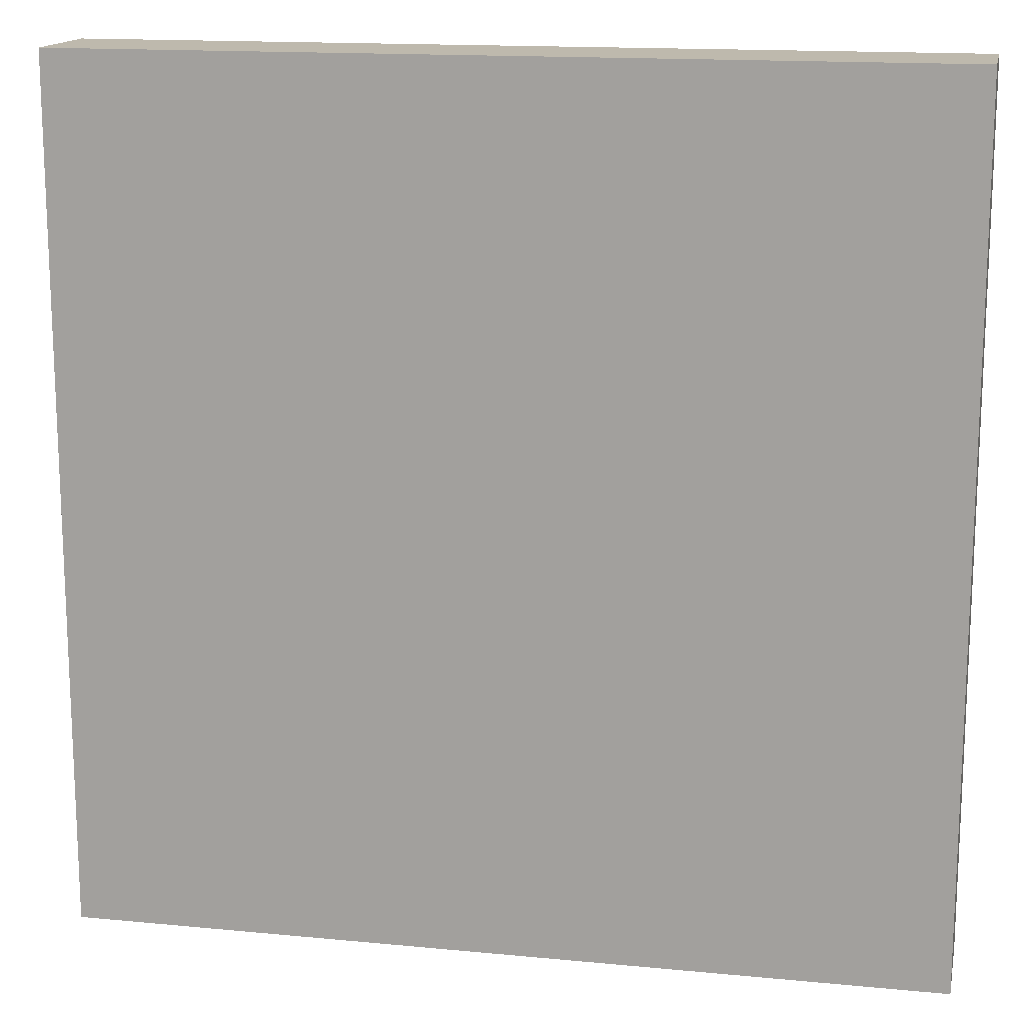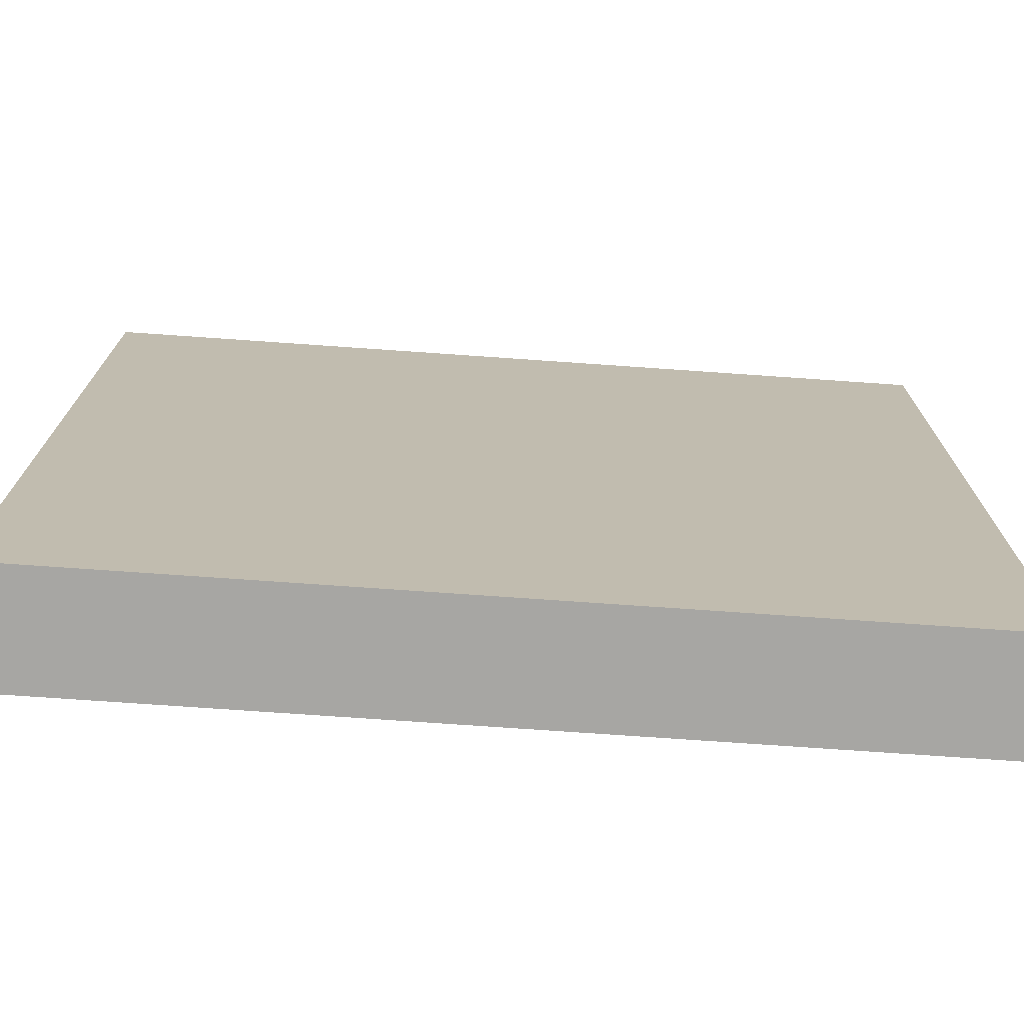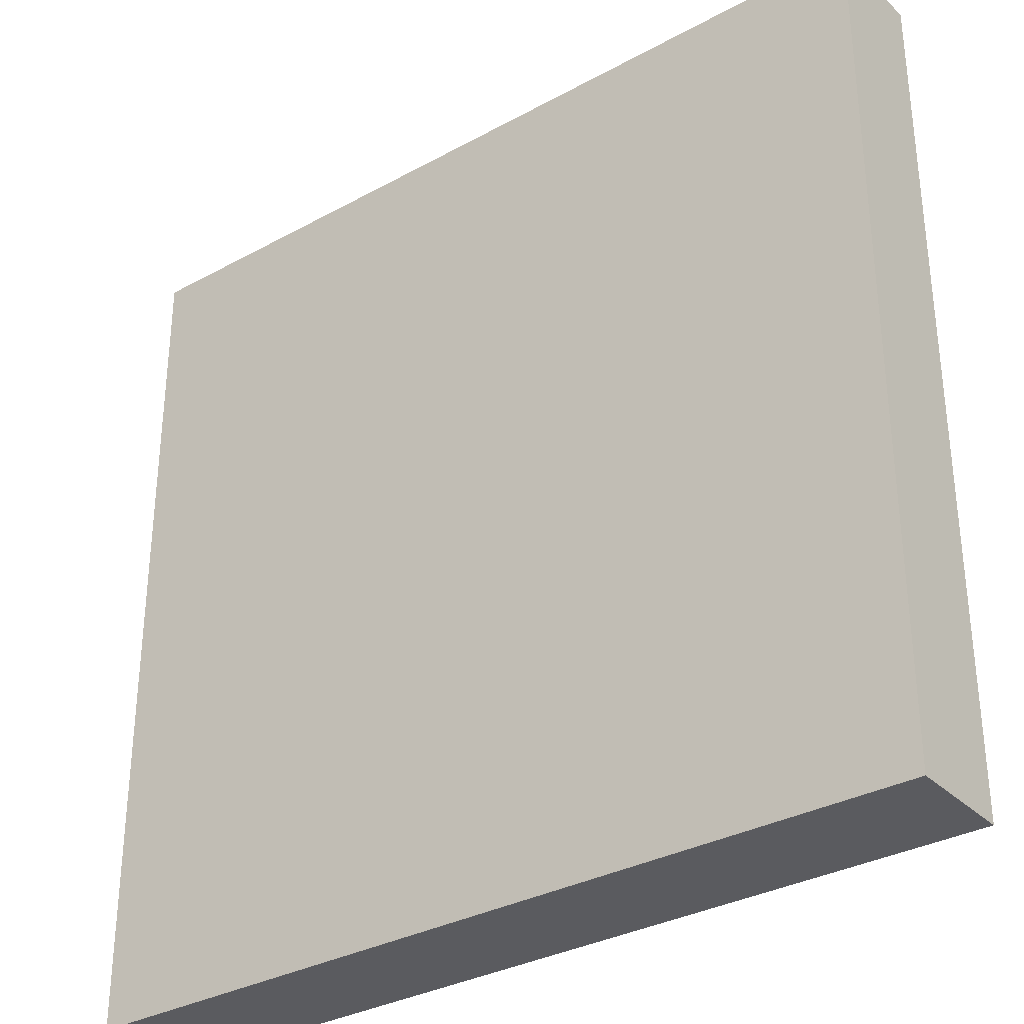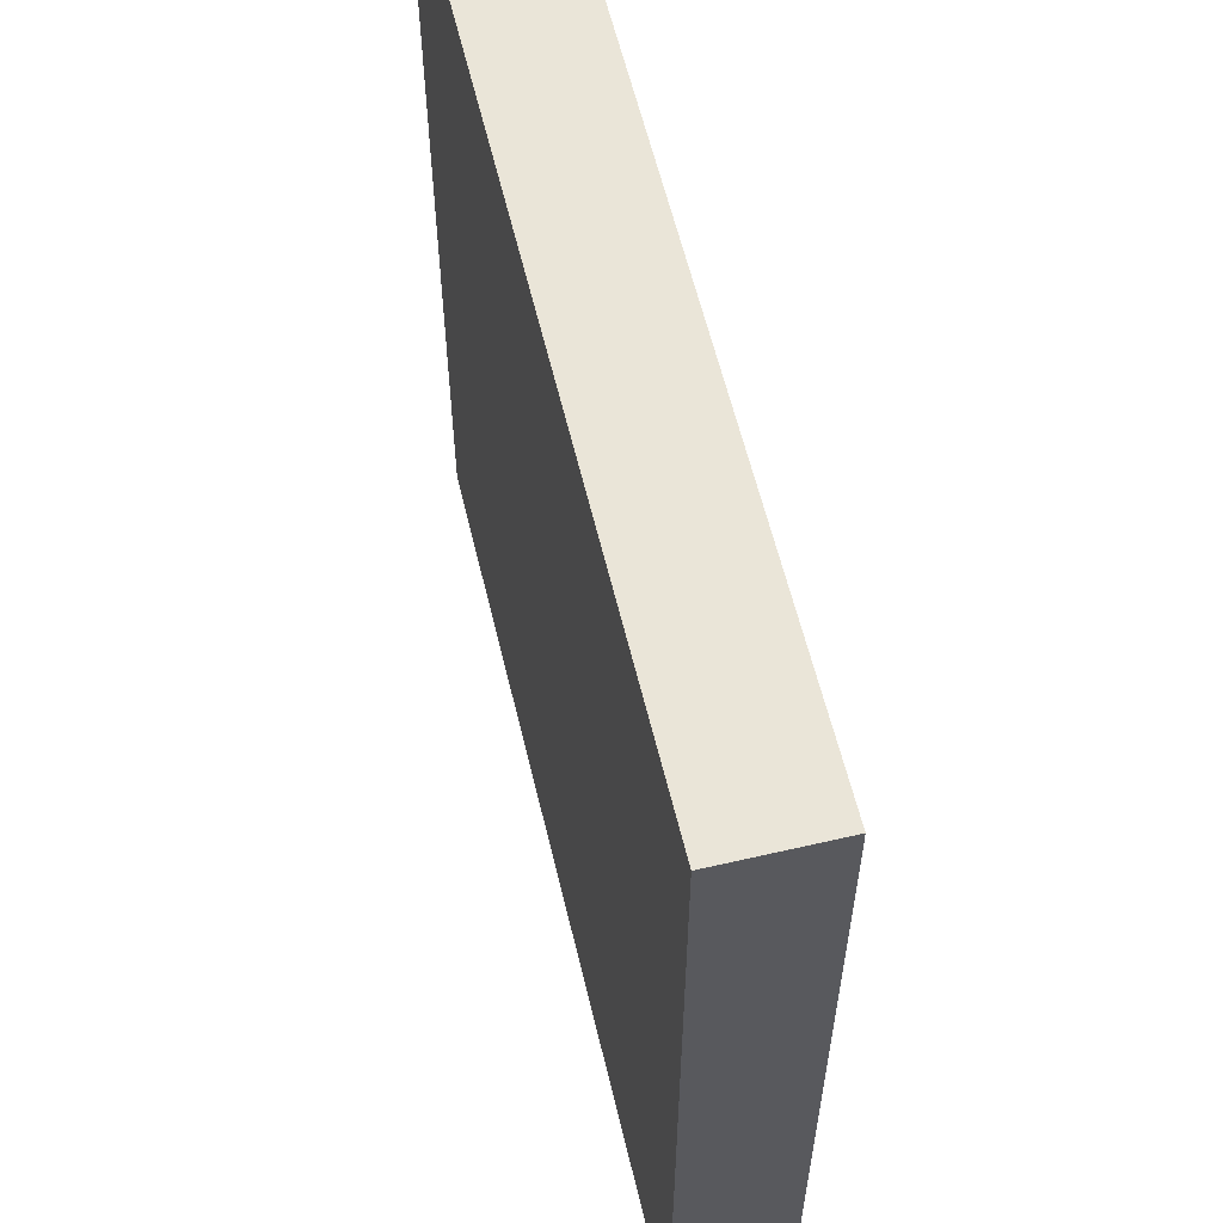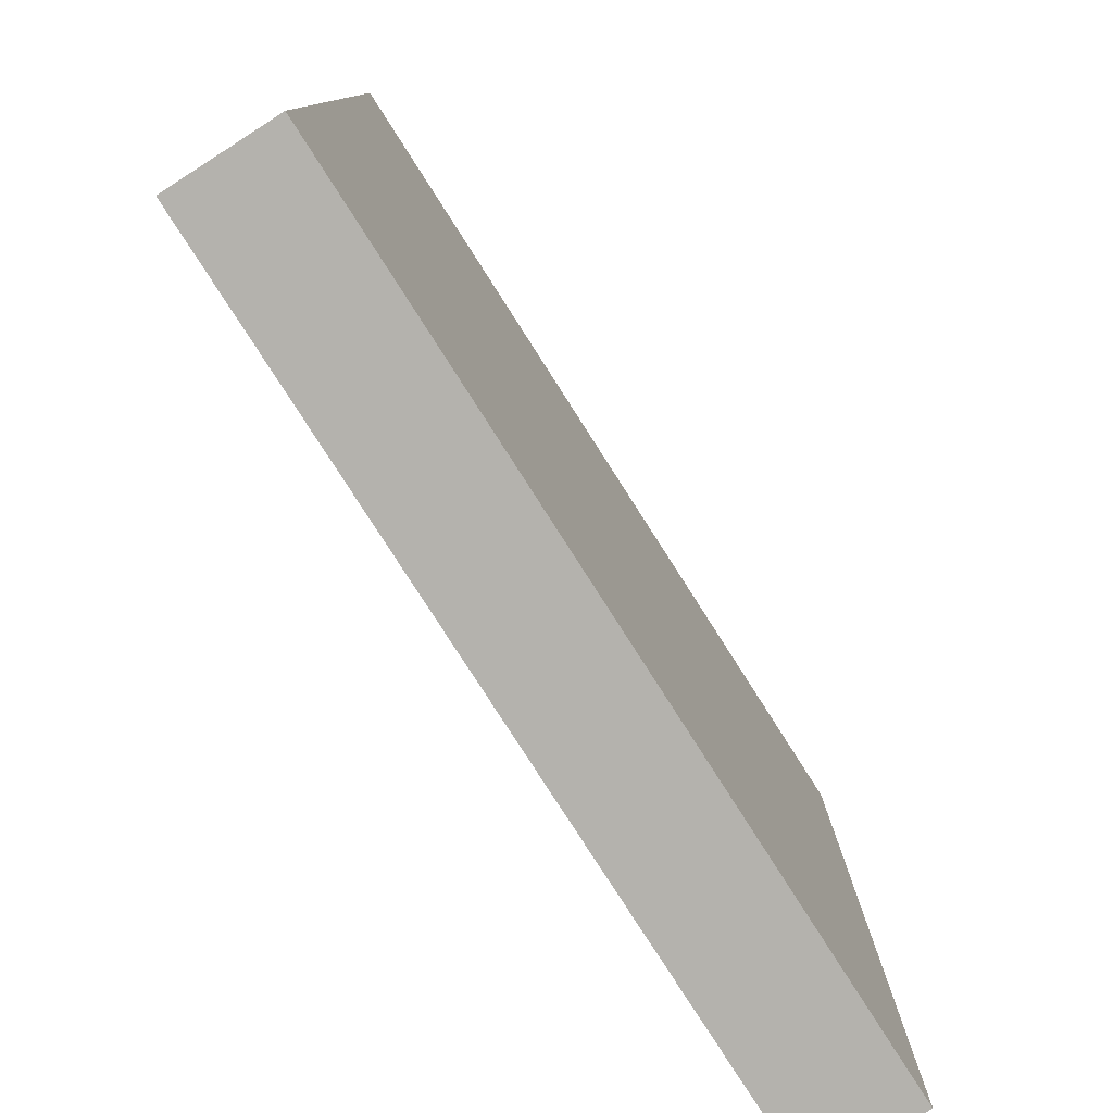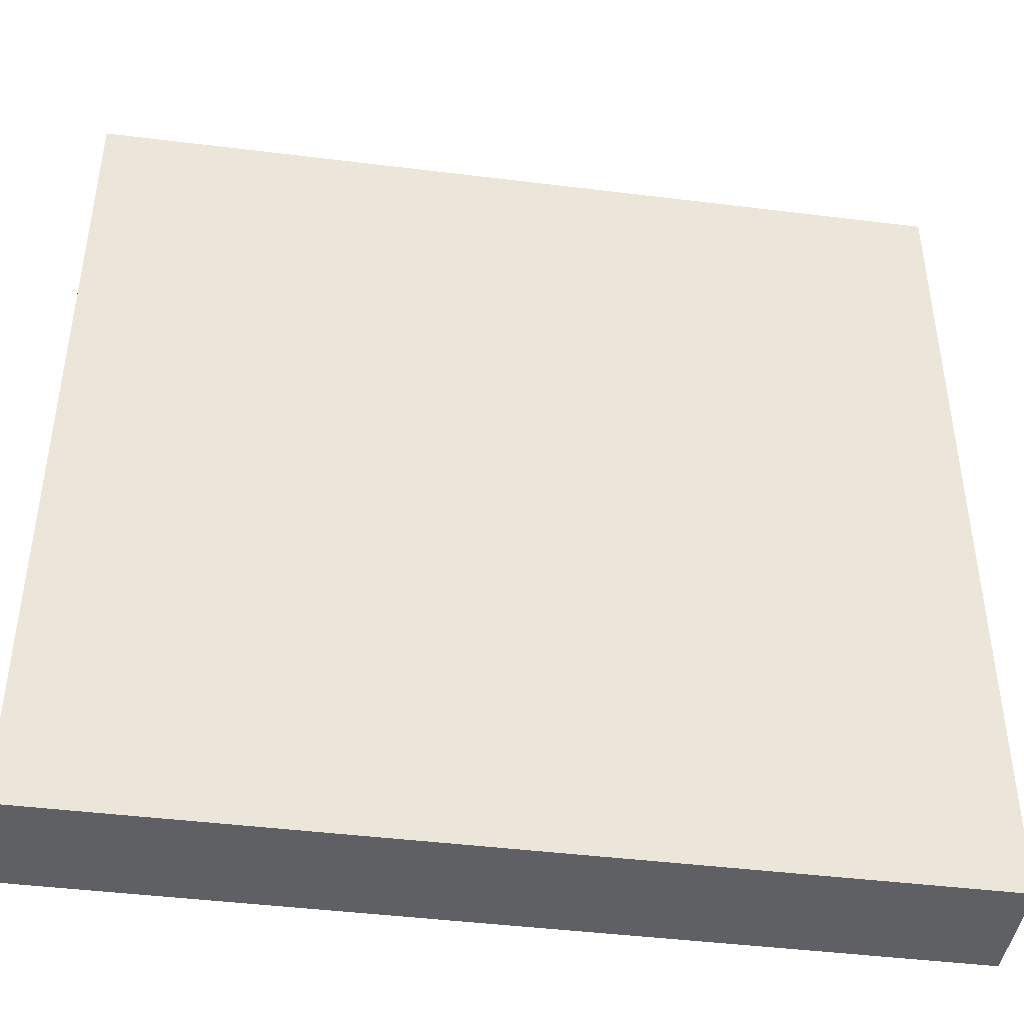
<metadata>
{"format":"obj","ext":"obj","renderer":"f3d","projection":"perspective","resolution":1024,"background":"white","views":[{"elev":15.2,"azim":-168.4,"up":"+Z"},{"elev":-74.1,"azim":-4.0,"up":"+Z"},{"elev":-32.8,"azim":-142.8,"up":"+Z"},{"elev":59.6,"azim":-103.4,"up":"+Z"},{"elev":-79.5,"azim":-57.4,"up":"+Z"},{"elev":-43.8,"azim":-8.3,"up":"+Z"}]}
</metadata>
<code>
v  2 -0.25 2
v  -2 0.25 2
v  -2 -0.25 2
v  -2 0.25 -2
v  -2 -0.25 -2
v  2 -0.25 -2
v  2 0.25 2
v  2 0.25 -2
o Cube
g Cube
f 1 2 3
f 3 4 5
f 5 1 3
f 6 7 1
f 5 8 6
f 1 7 2
f 3 2 4
f 5 6 1
f 6 8 7
f 5 4 8
v  -2 0.25 2
v  2 0.25 -2
v  -2 0.25 -2
v  2 0.25 2
o Object001
g Object001
f 9 10 11
f 9 12 10

</code>
